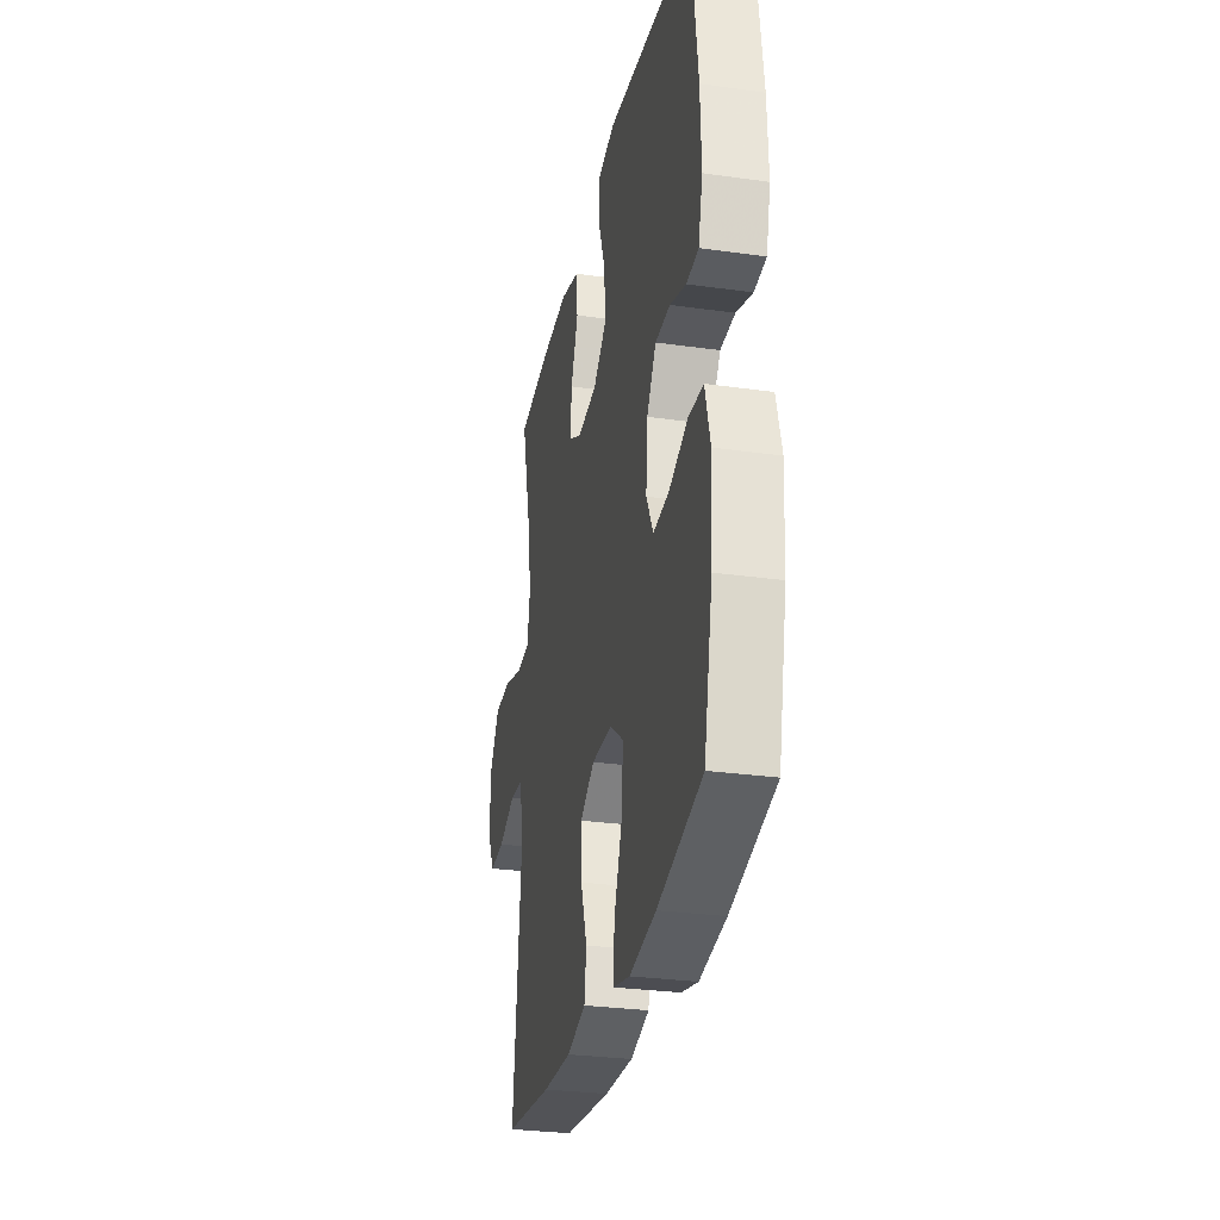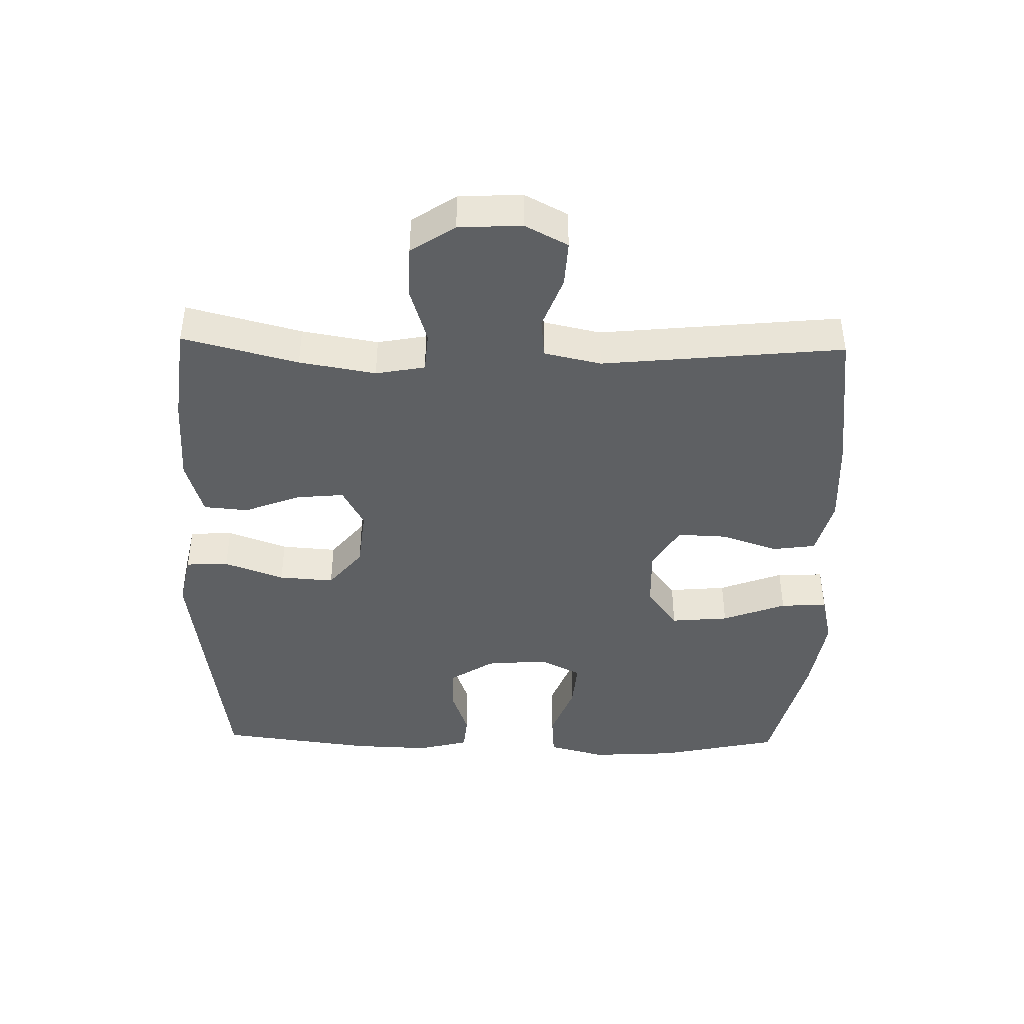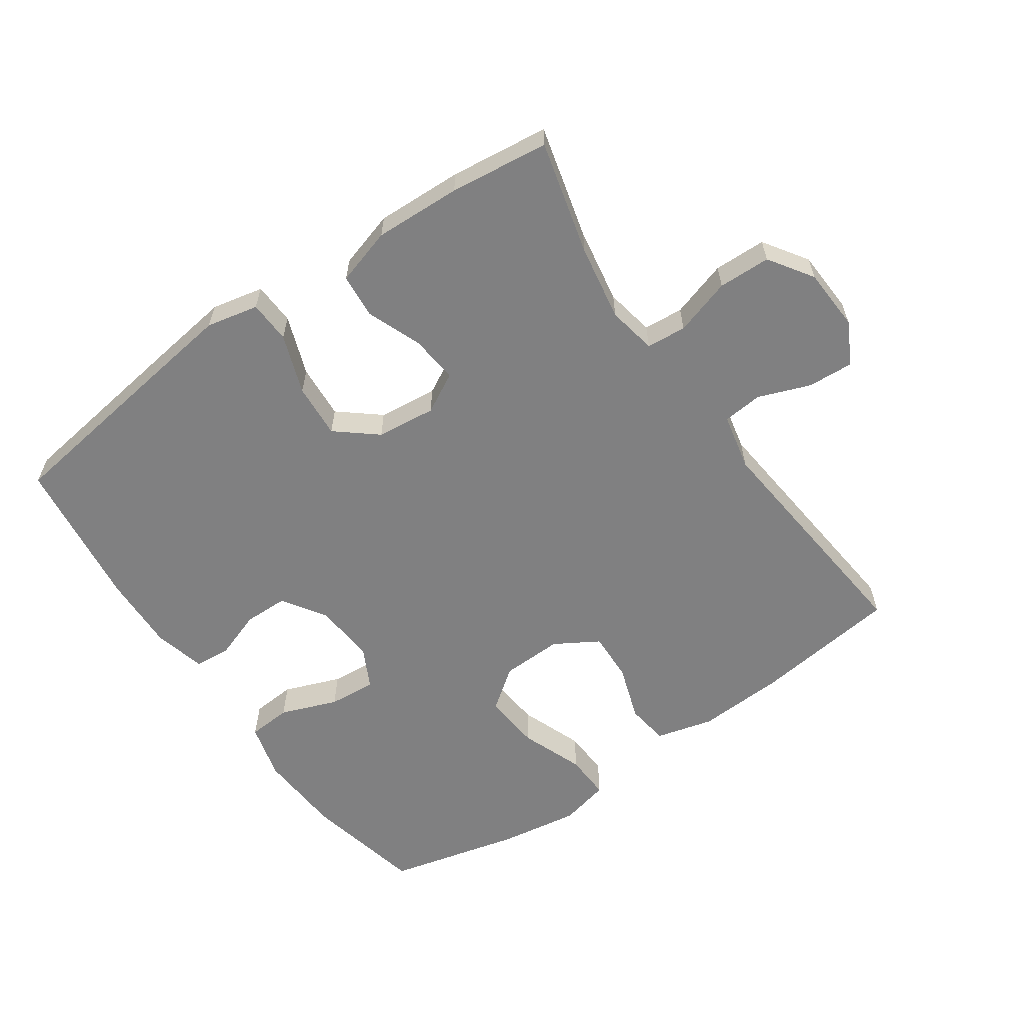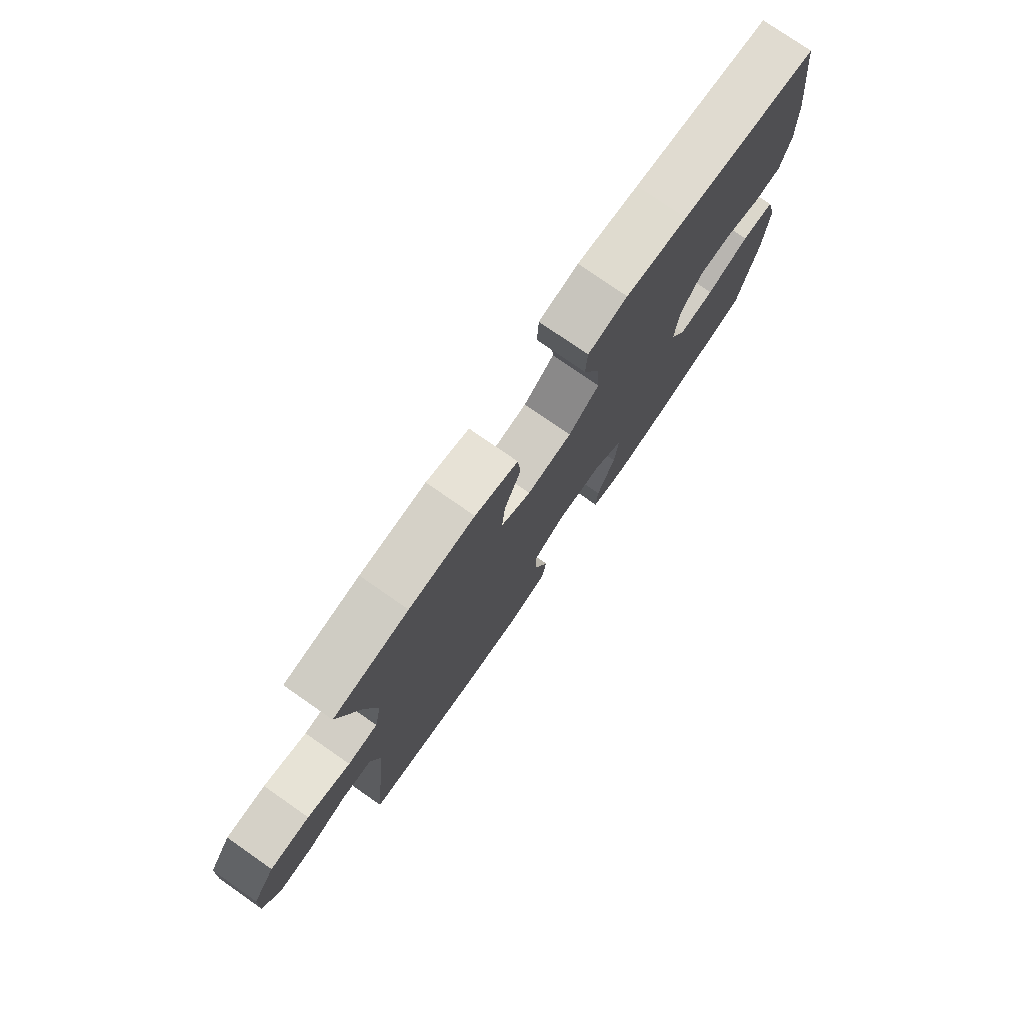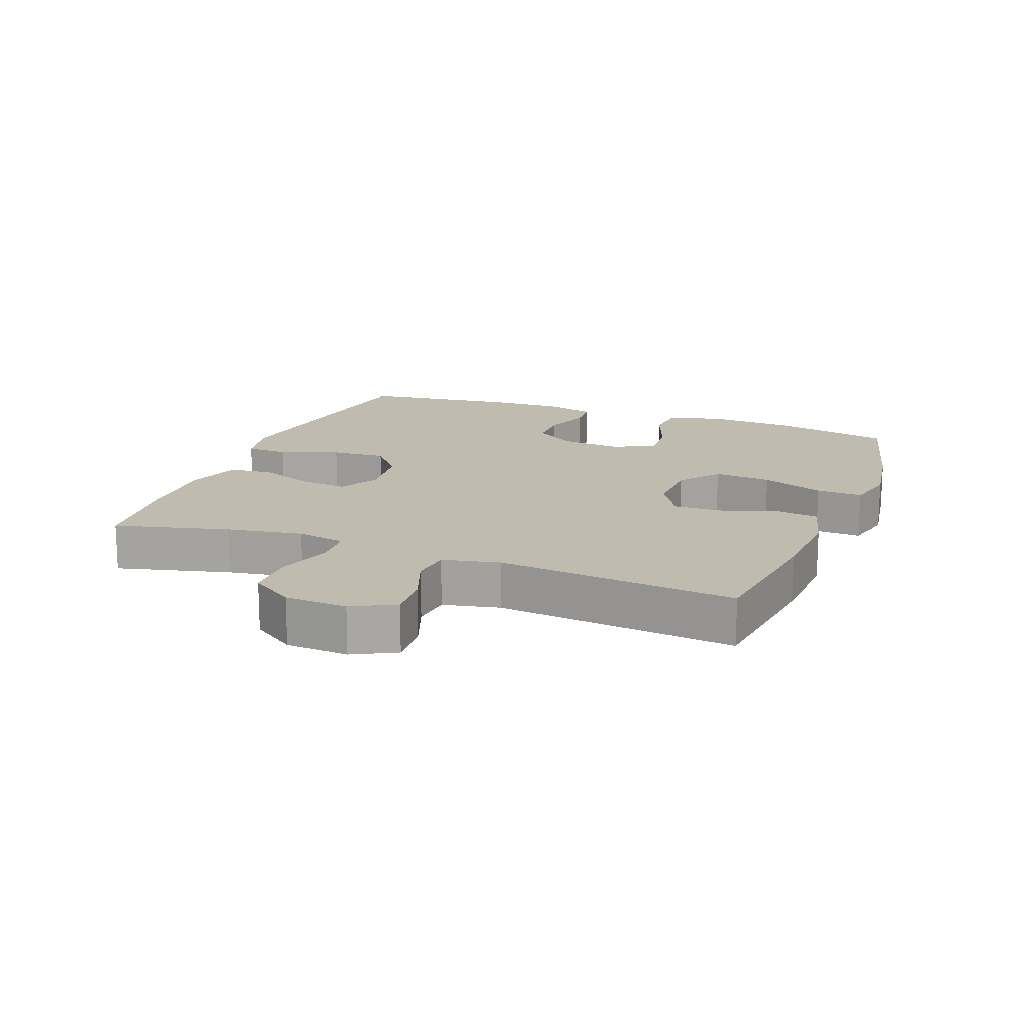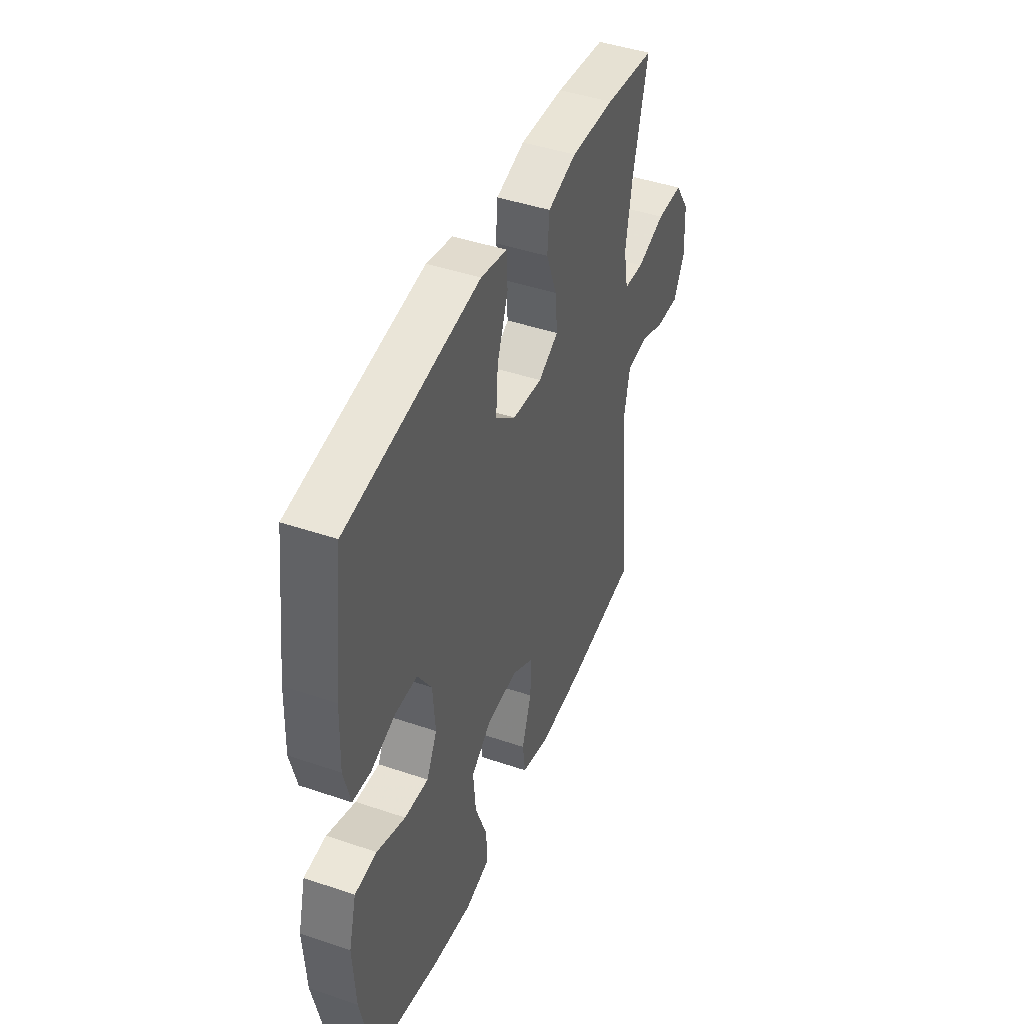
<metadata>
{"format":"obj","ext":"obj","renderer":"f3d","projection":"perspective","resolution":1024,"background":"white","views":[{"elev":-29.3,"azim":-101.7,"up":"+Z"},{"elev":-42.6,"azim":88.7,"up":"+Y"},{"elev":-60.1,"azim":34.8,"up":"+Y"},{"elev":77.4,"azim":124.8,"up":"+Z"},{"elev":15.9,"azim":111.1,"up":"+Y"},{"elev":44.3,"azim":-68.3,"up":"+Z"}]}
</metadata>
<code>
v 0.5 0.07 0.5
v 0.455 0.07 0.325
v 0.435 0.07 0.209
v 0.449 0.07 0.134
v 0.51 0.07 0.129
v 0.597 0.07 0.156
v 0.677 0.07 0.154
v 0.722 0.07 0.087
v 0.727 0.07 -0.009
v 0.693 0.07 -0.074
v 0.623 0.07 -0.07
v 0.543 0.07 -0.04
v 0.482 0.07 -0.046
v 0.463 0.07 -0.133
v 0.5 0.07 -0.5
v 0.277 0.07 -0.528
v 0.143 0.07 -0.535
v 0.055 0.07 -0.512
v 0.046 0.07 -0.447
v 0.075 0.07 -0.361
v 0.078 0.07 -0.285
v 0.011 0.07 -0.245
v -0.083 0.07 -0.248
v -0.146 0.07 -0.295
v -0.138 0.07 -0.383
v -0.101 0.07 -0.48
v -0.098 0.07 -0.551
v -0.174 0.07 -0.569
v -0.296 0.07 -0.55
v -0.5 0.07 -0.5
v -0.54 0.07 -0.317
v -0.548 0.07 -0.186
v -0.525 0.07 -0.099
v -0.458 0.07 -0.094
v -0.371 0.07 -0.127
v -0.298 0.07 -0.133
v -0.266 0.07 -0.07
v -0.274 0.07 0.024
v -0.317 0.07 0.09
v -0.385 0.07 0.091
v -0.459 0.07 0.065
v -0.514 0.07 0.07
v -0.534 0.07 0.148
v -0.53 0.07 0.266
v -0.5 0.07 0.5
v -0.221 0.07 0.539
v -0.096 0.07 0.556
v -0.016 0.07 0.539
v -0.013 0.07 0.474
v -0.046 0.07 0.383
v -0.052 0.07 0.299
v 0.01 0.07 0.248
v 0.101 0.07 0.238
v 0.162 0.07 0.271
v 0.155 0.07 0.344
v 0.122 0.07 0.429
v 0.128 0.07 0.497
v 0.215 0.07 0.523
v 0.348 0.07 0.518
v 0.5 0 0.5
v 0.455 0 0.325
v 0.435 0 0.209
v 0.449 0 0.134
v 0.51 0 0.129
v 0.597 0 0.156
v 0.677 0 0.154
v 0.722 0 0.087
v 0.727 0 -0.009
v 0.693 0 -0.074
v 0.623 0 -0.07
v 0.543 0 -0.04
v 0.482 0 -0.046
v 0.463 0 -0.133
v 0.5 0 -0.5
v 0.277 0 -0.528
v 0.143 0 -0.535
v 0.055 0 -0.512
v 0.046 0 -0.447
v 0.075 0 -0.361
v 0.078 0 -0.285
v 0.011 0 -0.245
v -0.083 0 -0.248
v -0.146 0 -0.295
v -0.138 0 -0.383
v -0.101 0 -0.48
v -0.098 0 -0.551
v -0.174 0 -0.569
v -0.296 0 -0.55
v -0.5 0 -0.5
v -0.54 0 -0.317
v -0.548 0 -0.186
v -0.525 0 -0.099
v -0.458 0 -0.094
v -0.371 0 -0.127
v -0.298 0 -0.133
v -0.266 0 -0.07
v -0.274 0 0.024
v -0.317 0 0.09
v -0.385 0 0.091
v -0.459 0 0.065
v -0.514 0 0.07
v -0.534 0 0.148
v -0.53 0 0.266
v -0.5 0 0.5
v -0.221 0 0.539
v -0.096 0 0.556
v -0.016 0 0.539
v -0.013 0 0.474
v -0.046 0 0.383
v -0.052 0 0.299
v 0.01 0 0.248
v 0.101 0 0.238
v 0.162 0 0.271
v 0.155 0 0.344
v 0.122 0 0.429
v 0.128 0 0.497
v 0.215 0 0.523
v 0.348 0 0.518
f 58 59 1 2
f 55 56 57 58
f 54 55 58 2
f 53 54 2 3
f 47 48 49 50
f 47 50 51
f 46 47 51
f 45 46 51
f 44 45 51 52
f 40 41 42 43
f 39 40 43 44
f 32 33 34 35
f 32 35 36
f 31 32 36
f 30 31 36
f 29 30 36
f 28 29 36 37
f 25 26 27 28
f 24 25 28 37
f 17 18 19 20
f 17 20 21
f 14 15 16 17
f 13 14 17 21
f 9 10 11 12
f 9 12 13
f 8 9 13
f 5 6 7 8
f 4 5 8 13
f 53 3 4 13
f 39 44 52 53
f 38 39 53 13
f 23 24 37 38
f 22 23 38 13
f 13 21 22
f 61 60 118 117
f 117 116 115 114
f 61 117 114 113
f 62 61 113 112
f 109 108 107 106
f 110 109 106
f 110 106 105
f 110 105 104
f 111 110 104 103
f 102 101 100 99
f 103 102 99 98
f 94 93 92 91
f 95 94 91
f 95 91 90
f 95 90 89
f 95 89 88
f 96 95 88 87
f 87 86 85 84
f 96 87 84 83
f 79 78 77 76
f 80 79 76
f 76 75 74 73
f 80 76 73 72
f 71 70 69 68
f 72 71 68
f 72 68 67
f 67 66 65 64
f 72 67 64 63
f 72 63 62 112
f 112 111 103 98
f 72 112 98 97
f 97 96 83 82
f 72 97 82 81
f 81 80 72
f 1 60 61 2
f 2 61 62 3
f 3 62 63 4
f 4 63 64 5
f 5 64 65 6
f 6 65 66 7
f 7 66 67 8
f 8 67 68 9
f 9 68 69 10
f 10 69 70 11
f 11 70 71 12
f 12 71 72 13
f 13 72 73 14
f 14 73 74 15
f 15 74 75 16
f 16 75 76 17
f 17 76 77 18
f 18 77 78 19
f 19 78 79 20
f 20 79 80 21
f 21 80 81 22
f 22 81 82 23
f 23 82 83 24
f 24 83 84 25
f 25 84 85 26
f 26 85 86 27
f 27 86 87 28
f 28 87 88 29
f 29 88 89 30
f 30 89 90 31
f 31 90 91 32
f 32 91 92 33
f 33 92 93 34
f 34 93 94 35
f 35 94 95 36
f 36 95 96 37
f 37 96 97 38
f 38 97 98 39
f 39 98 99 40
f 40 99 100 41
f 41 100 101 42
f 42 101 102 43
f 43 102 103 44
f 44 103 104 45
f 45 104 105 46
f 46 105 106 47
f 47 106 107 48
f 48 107 108 49
f 49 108 109 50
f 50 109 110 51
f 51 110 111 52
f 52 111 112 53
f 53 112 113 54
f 54 113 114 55
f 55 114 115 56
f 56 115 116 57
f 57 116 117 58
f 58 117 118 59
f 59 118 60 1

</code>
